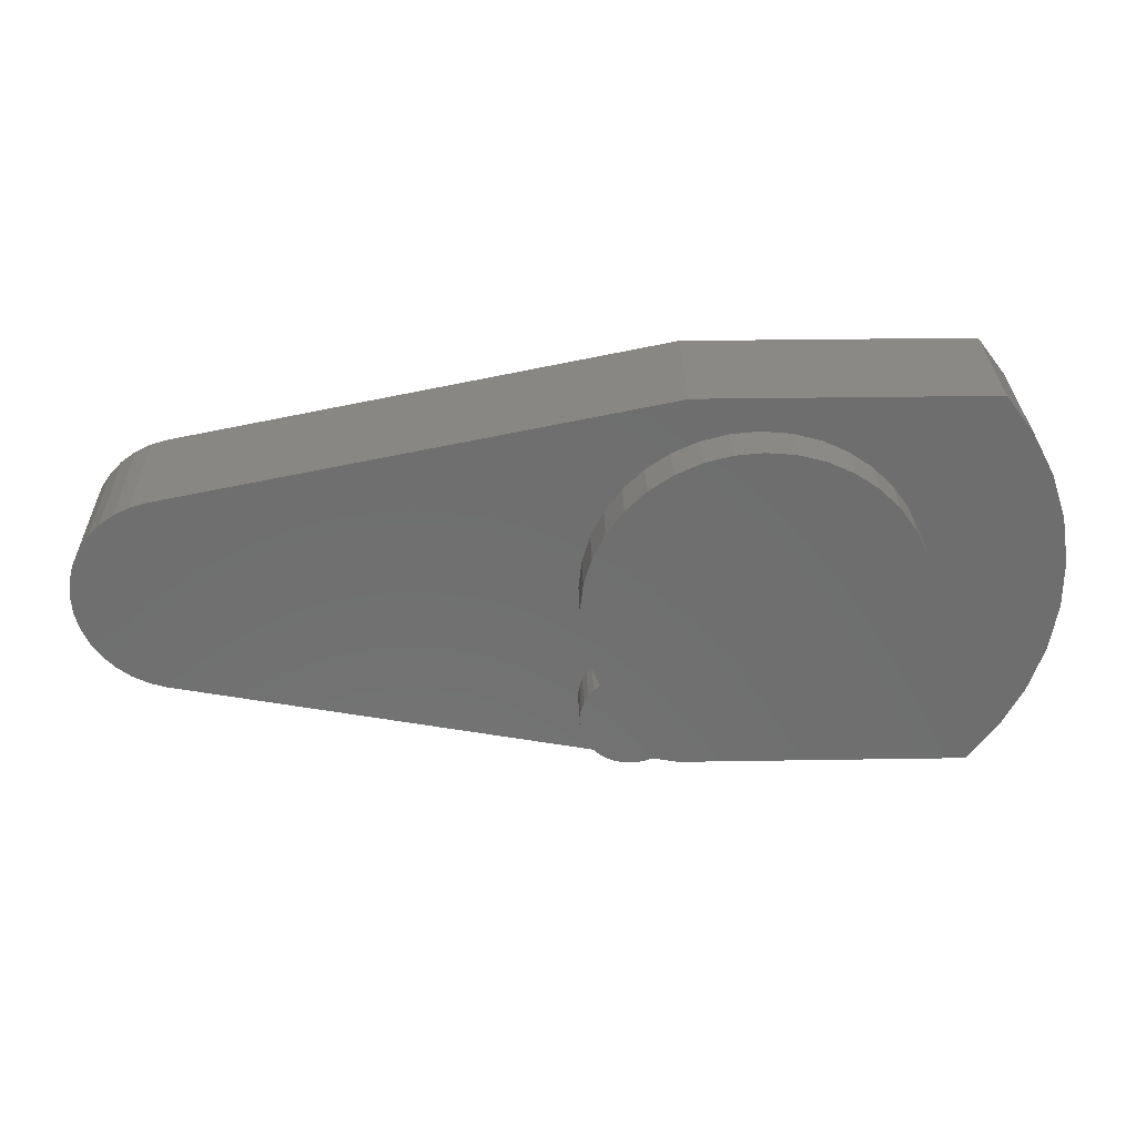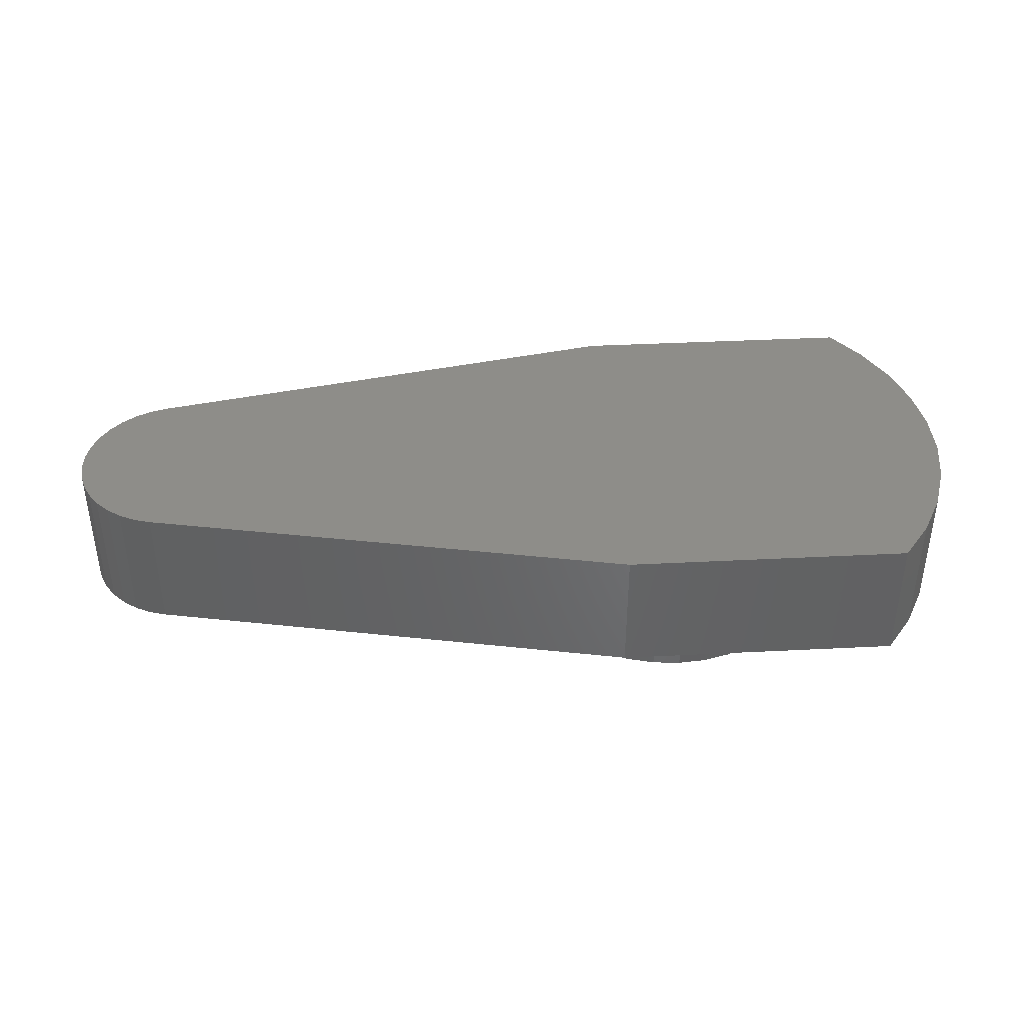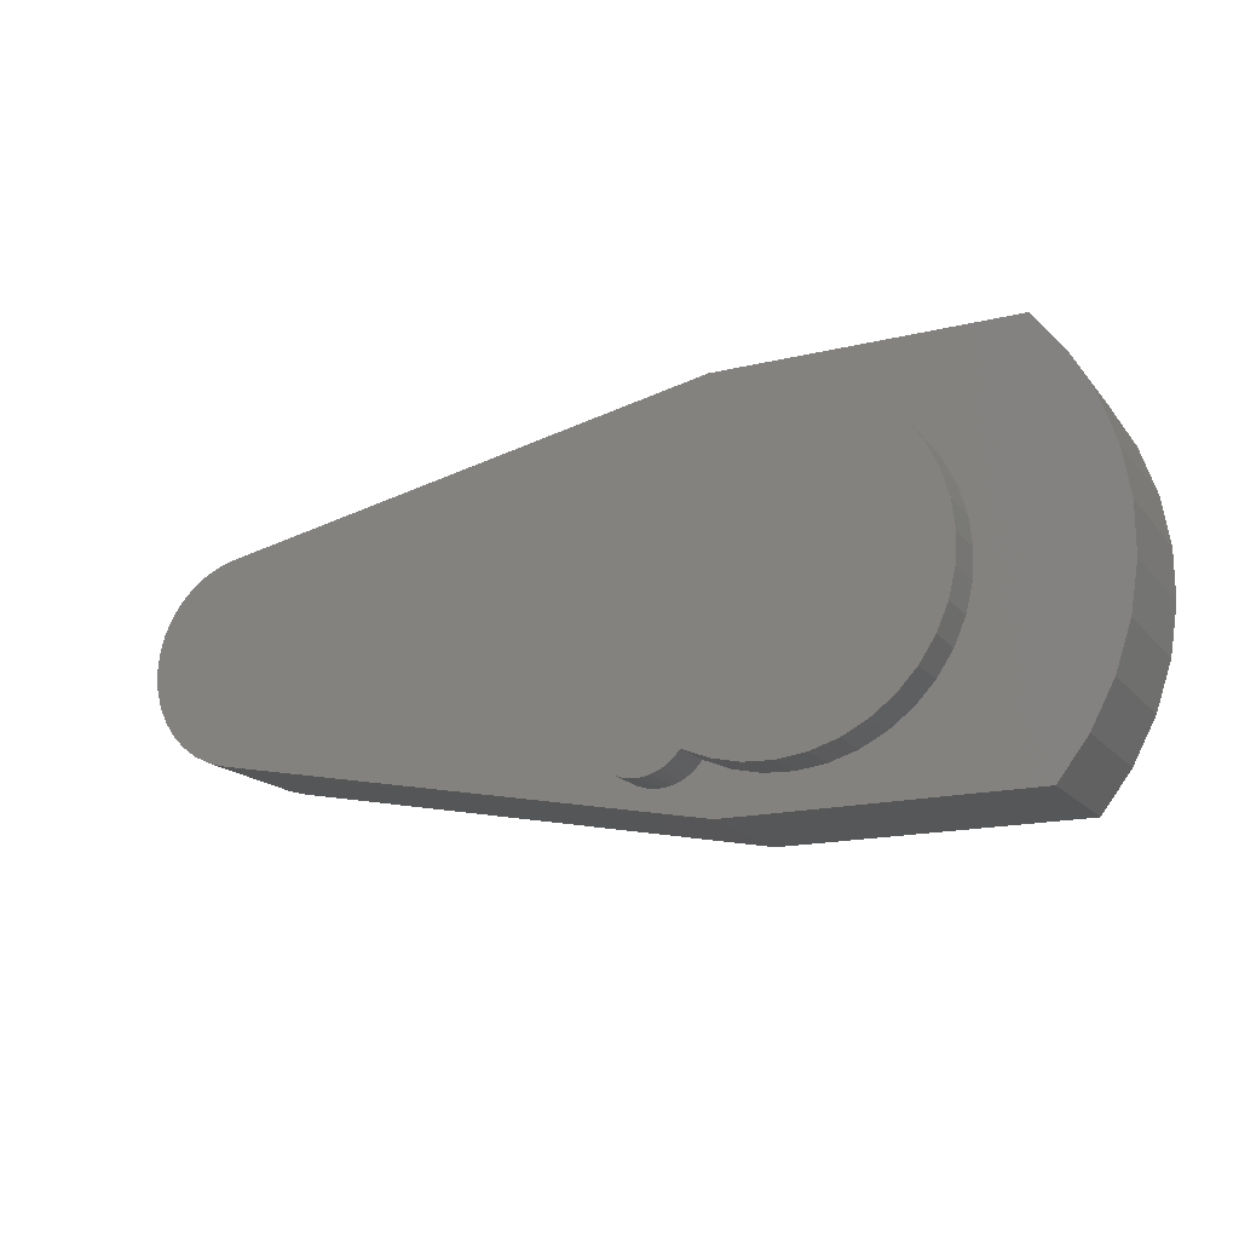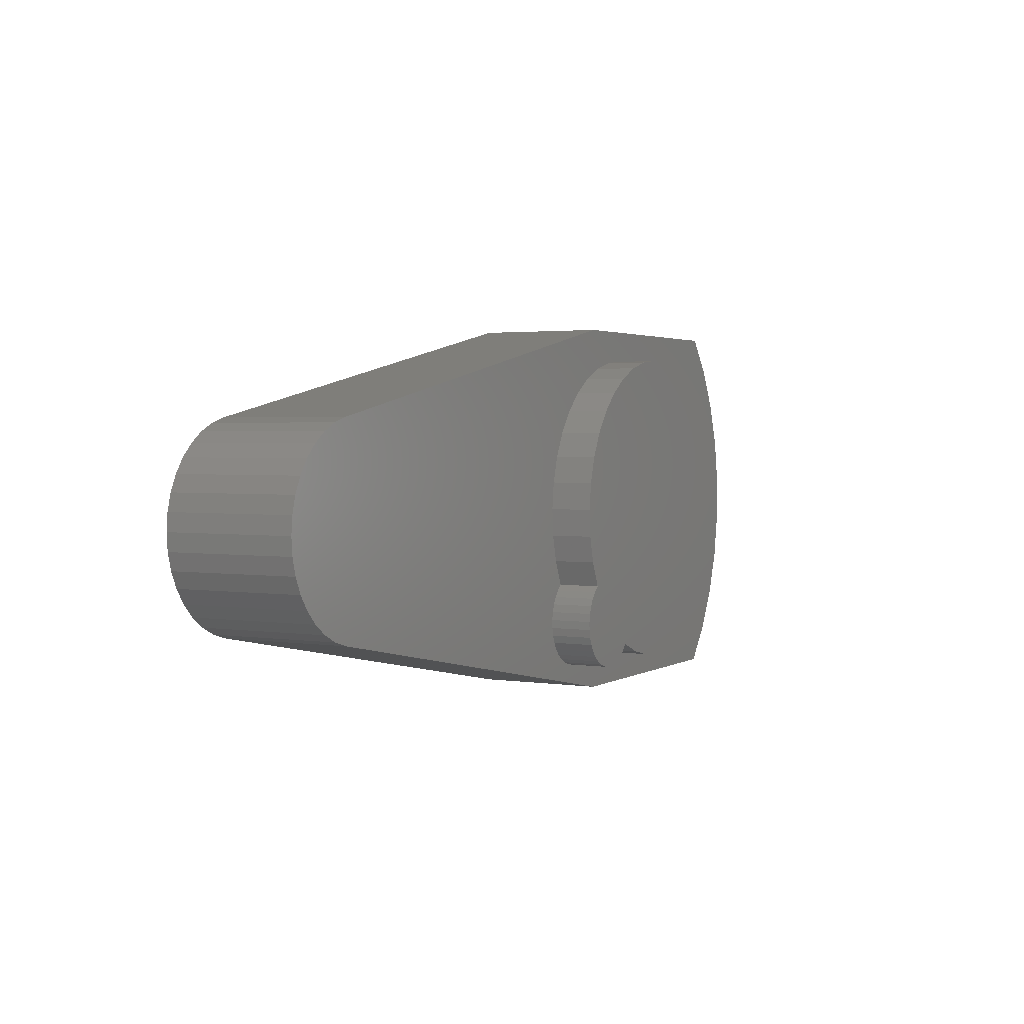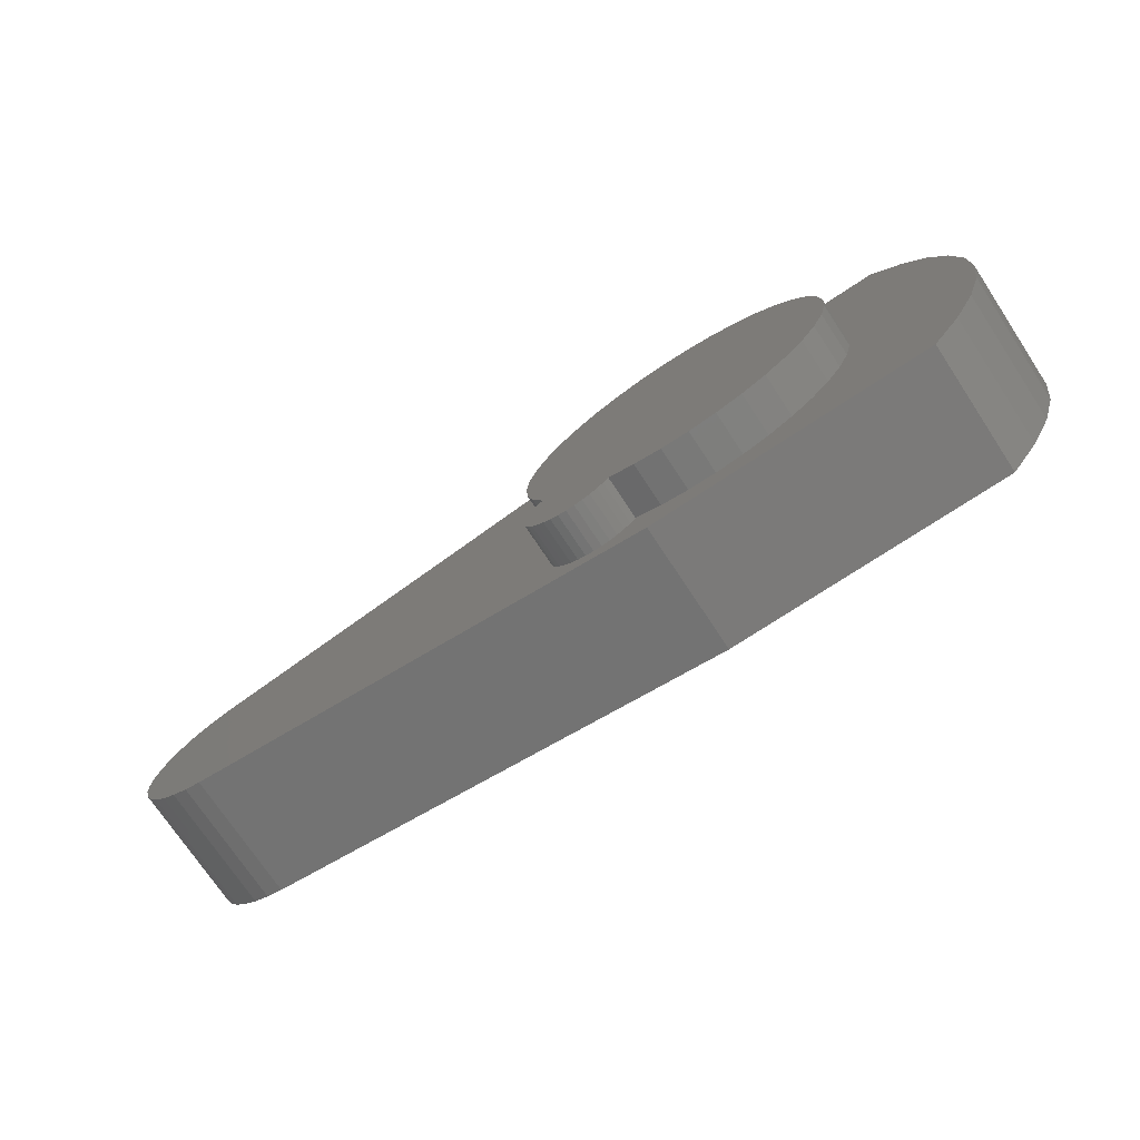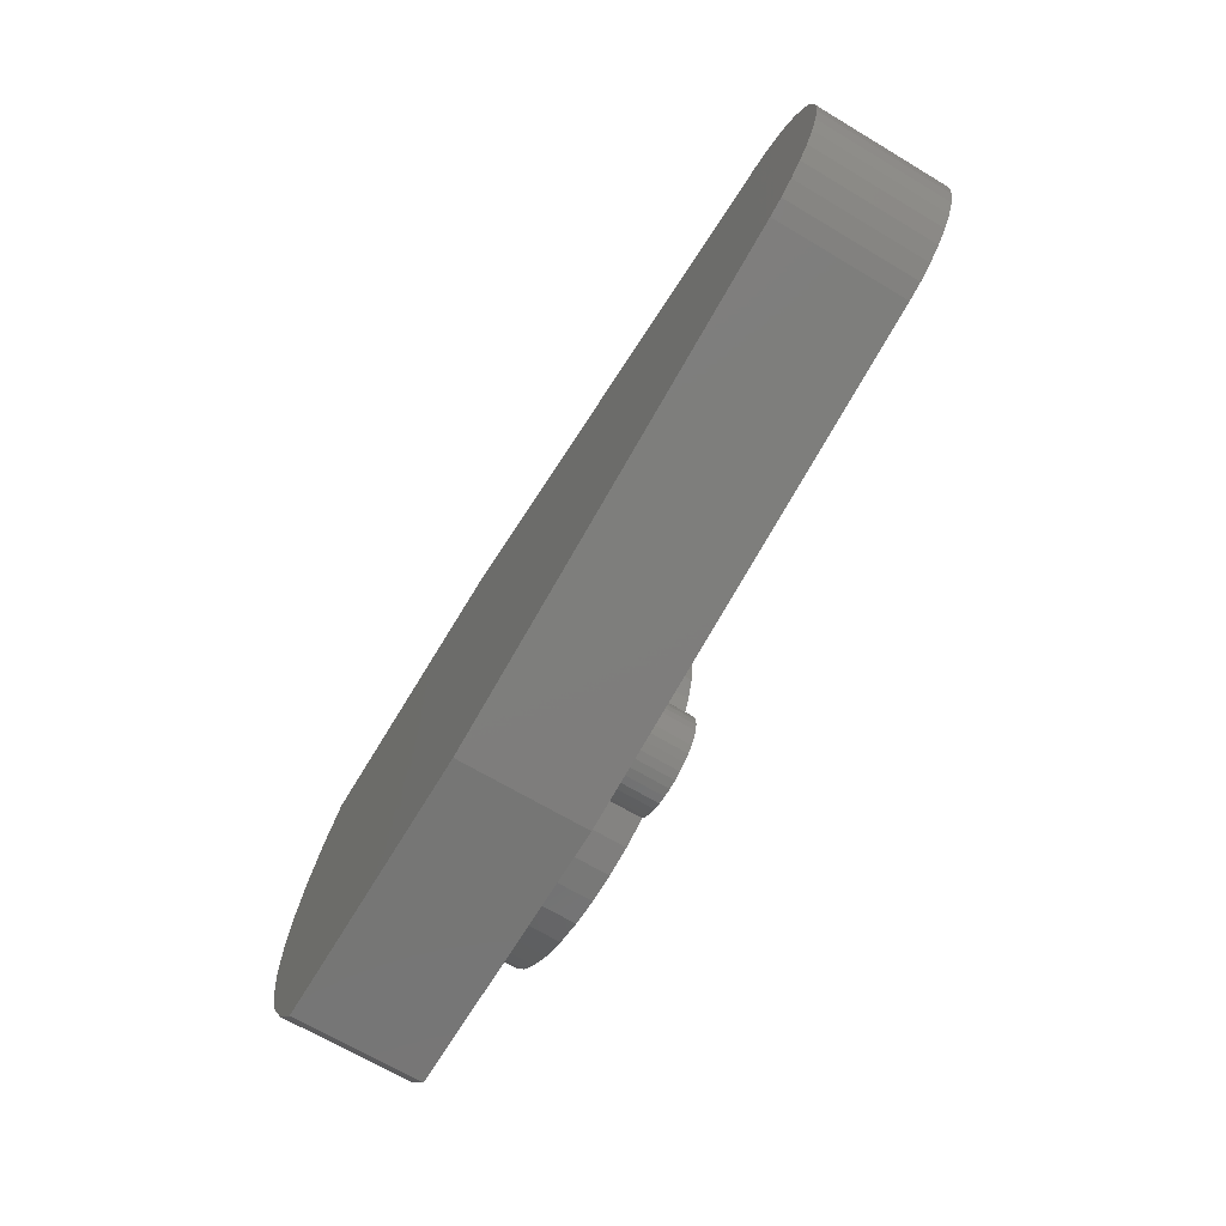
<metadata>
{"format":"stl","ext":"stl","renderer":"f3d","projection":"perspective","resolution":1024,"background":"white","views":[{"elev":29.5,"azim":178.6,"up":"+Y"},{"elev":39.6,"azim":176.4,"up":"+Z"},{"elev":-16.9,"azim":-153.8,"up":"+Y"},{"elev":2.5,"azim":118.4,"up":"+Y"},{"elev":-73.6,"azim":-146.5,"up":"+Y"},{"elev":-67.9,"azim":59.1,"up":"+Y"}]}
</metadata>
<code>
# stl→obj: 164 verts, 324 faces
v -0.32 -0.06025 0.1506
v -0.3113 -0.0402 0.1506
v -0.32 -0.06025 0.1845
v -0.3113 -0.0402 0.1845
v -0.3062 -0.01897 0.1506
v -0.3062 -0.01897 0.1845
v -0.3048 0.002817 0.1845
v -0.3048 0.002817 0.1506
v -0.3072 0.02453 0.1506
v -0.3072 0.02453 0.1845
v -0.3132 0.04551 0.1506
v -0.3132 0.04551 0.1845
v -0.3228 0.06515 0.1506
v -0.3228 0.06515 0.1845
v -0.3356 0.08286 0.1506
v -0.3356 0.08286 0.1845
v -0.3512 0.09812 0.1506
v -0.3512 0.09812 0.1845
v -0.3692 0.1105 0.1506
v -0.3692 0.1105 0.1845
v -0.389 0.1196 0.1506
v -0.389 0.1196 0.1845
v -0.4101 0.1251 0.1506
v -0.4101 0.1251 0.1845
v -0.4319 0.127 0.1506
v -0.4319 0.127 0.1845
v -0.4536 0.1251 0.1845
v -0.4536 0.1251 0.1506
v -0.4748 0.1195 0.1506
v -0.4748 0.1195 0.1845
v -0.4946 0.1104 0.1506
v -0.4946 0.1104 0.1845
v -0.5126 0.098 0.1506
v -0.5126 0.098 0.1845
v -0.5282 0.08272 0.1506
v -0.5282 0.08272 0.1845
v -0.5409 0.06499 0.1506
v -0.5409 0.06499 0.1845
v -0.5504 0.04534 0.1506
v -0.5504 0.04534 0.1845
v -0.5564 0.02434 0.1506
v -0.5564 0.02434 0.1845
v -0.5588 0.002632 0.1506
v -0.5588 0.002632 0.1845
v -0.5573 -0.01916 0.1506
v -0.5573 -0.01916 0.1845
v -0.5522 -0.04038 0.1506
v -0.5522 -0.04038 0.1845
v -0.5435 -0.06041 0.1506
v -0.5435 -0.06041 0.1845
v -0.5315 -0.07865 0.1506
v -0.5315 -0.07865 0.1845
v -0.5166 -0.09457 0.1506
v -0.5166 -0.09457 0.1845
v -0.4991 -0.1077 0.1506
v -0.4991 -0.1077 0.1845
v -0.4797 -0.1176 0.1506
v -0.4797 -0.1176 0.1845
v -0.4588 -0.1241 0.1506
v -0.4588 -0.1241 0.1845
v -0.4372 -0.1269 0.1506
v -0.4372 -0.1269 0.1845
v -0.4153 -0.1259 0.1506
v -0.4153 -0.1259 0.1845
v -0.394 -0.1212 0.1506
v -0.394 -0.1212 0.1845
v -0.3738 -0.113 0.1506
v -0.3738 -0.113 0.1845
v -0.3695 -0.1179 0.1506
v -0.3695 -0.1179 0.1845
v -0.3645 -0.1221 0.1506
v -0.3645 -0.1221 0.1845
v -0.3588 -0.1253 0.1506
v -0.3588 -0.1253 0.1845
v -0.3526 -0.1275 0.1506
v -0.3526 -0.1275 0.1845
v -0.3461 -0.1287 0.1506
v -0.3461 -0.1287 0.1845
v -0.3396 -0.1287 0.1506
v -0.3396 -0.1287 0.1845
v -0.3331 -0.1275 0.1506
v -0.3331 -0.1275 0.1845
v -0.327 -0.1253 0.1506
v -0.327 -0.1253 0.1845
v -0.3213 -0.1221 0.1506
v -0.3213 -0.1221 0.1845
v -0.3162 -0.1179 0.1506
v -0.3162 -0.1179 0.1845
v -0.312 -0.1129 0.1506
v -0.312 -0.1129 0.1845
v -0.3086 -0.1073 0.1506
v -0.3086 -0.1073 0.1845
v -0.3063 -0.1012 0.1506
v -0.3063 -0.1012 0.1845
v -0.305 -0.09476 0.1506
v -0.305 -0.09476 0.1845
v -0.3049 -0.08821 0.1845
v -0.3049 -0.08821 0.1506
v -0.3059 -0.08174 0.1506
v -0.3059 -0.08174 0.1845
v -0.308 -0.07552 0.1506
v -0.308 -0.07552 0.1845
v -0.3111 -0.06976 0.1506
v -0.3111 -0.06976 0.1845
v -0.3151 -0.06462 0.1506
v -0.3151 -0.06462 0.1845
v -0.3812 0.1524 0.2861
v 1e-08 0.0762 0.2861
v -0.3812 0.1524 0.1845
v 1e-08 0.0762 0.1845
v 0.01298 0.07242 0.1845
v 0.01298 0.07242 0.2861
v 0.02512 0.06649 0.1845
v 0.02512 0.06649 0.2861
v 0.03608 0.05857 0.1845
v 0.03608 0.05857 0.2861
v 0.04552 0.04891 0.1845
v 0.04552 0.04891 0.2861
v 0.05319 0.03777 0.1845
v 0.05319 0.03777 0.2861
v 0.05884 0.02549 0.1845
v 0.05884 0.02549 0.2861
v 0.06231 0.01243 0.1845
v 0.06231 0.01243 0.2861
v 0.06351 -0.001034 0.1845
v 0.06351 -0.001034 0.2861
v 0.0624 -0.0145 0.1845
v 0.0624 -0.0145 0.2861
v 0.059 -0.02759 0.1845
v 0.059 -0.02759 0.2861
v 0.05343 -0.0399 0.1845
v 0.05343 -0.0399 0.2861
v 0.04584 -0.05109 0.1845
v 0.04584 -0.05109 0.2861
v 0.03646 -0.06081 0.1845
v 0.03646 -0.06081 0.2861
v 0.02555 -0.0688 0.1845
v 0.02555 -0.0688 0.2861
v 0.01345 -0.07481 0.1845
v 0.01345 -0.07481 0.2861
v 0.0004925 -0.07867 0.1845
v 0.0004925 -0.07867 0.2861
v -0.3812 -0.1524 0.2861
v -0.3812 -0.1524 0.1845
v -0.6022 -0.1524 0.2861
v -0.6022 -0.1524 0.1845
v -0.6246 -0.1229 0.2861
v -0.6246 -0.1229 0.1845
v -0.6419 -0.09016 0.2861
v -0.6419 -0.09016 0.1845
v -0.6537 -0.05506 0.2861
v -0.6537 -0.05506 0.1845
v -0.6596 -0.01851 0.2861
v -0.6596 -0.01851 0.1845
v -0.6596 0.01851 0.1845
v -0.6596 0.01851 0.2861
v -0.6537 0.05506 0.2861
v -0.6537 0.05506 0.1845
v -0.6419 0.09016 0.2861
v -0.6419 0.09016 0.1845
v -0.6246 0.1229 0.2861
v -0.6246 0.1229 0.1845
v -0.6022 0.1524 0.2861
v -0.6022 0.1524 0.1845
f 1 2 3
f 3 2 4
f 4 2 5
f 6 5 7
f 6 4 5
f 5 8 7
f 7 8 9
f 10 9 11
f 12 11 13
f 14 13 15
f 16 15 17
f 18 17 19
f 20 19 21
f 22 21 23
f 24 23 25
f 26 25 27
f 26 24 25
f 25 28 27
f 27 28 29
f 30 29 31
f 32 31 33
f 34 33 35
f 36 35 37
f 38 37 39
f 40 39 41
f 42 41 43
f 44 43 45
f 46 45 47
f 48 47 49
f 50 49 51
f 52 51 53
f 54 53 55
f 56 55 57
f 58 57 59
f 60 59 61
f 62 61 63
f 64 63 65
f 66 65 67
f 68 66 67
f 66 64 65
f 64 62 63
f 62 60 61
f 60 58 59
f 58 56 57
f 56 54 55
f 54 52 53
f 52 50 51
f 50 48 49
f 48 46 47
f 46 44 45
f 44 42 43
f 42 40 41
f 40 38 39
f 38 36 37
f 36 34 35
f 34 32 33
f 32 30 31
f 30 27 29
f 24 22 23
f 22 20 21
f 20 18 19
f 18 16 17
f 16 14 15
f 14 12 13
f 12 10 11
f 10 7 9
f 67 69 68
f 68 69 70
f 70 69 71
f 72 71 73
f 74 73 75
f 76 75 77
f 78 77 79
f 80 79 81
f 82 81 83
f 84 83 85
f 86 85 87
f 88 87 89
f 90 89 91
f 92 91 93
f 94 93 95
f 96 95 97
f 96 94 95
f 95 98 97
f 97 98 99
f 100 99 101
f 102 101 103
f 104 103 105
f 106 105 1
f 3 106 1
f 106 104 105
f 104 102 103
f 102 100 101
f 100 97 99
f 94 92 93
f 92 90 91
f 90 88 89
f 88 86 87
f 86 84 85
f 84 82 83
f 82 80 81
f 80 78 79
f 78 76 77
f 76 74 75
f 74 72 73
f 72 70 71
f 63 59 65
f 63 61 59
f 59 57 65
f 65 57 67
f 67 57 55
f 1 55 53
f 51 1 53
f 51 49 1
f 1 49 47
f 2 47 45
f 5 45 43
f 8 43 41
f 9 41 39
f 11 39 37
f 13 37 35
f 15 35 33
f 17 33 31
f 19 31 29
f 21 29 28
f 23 28 25
f 23 21 28
f 21 19 29
f 19 17 31
f 17 15 33
f 15 13 35
f 13 11 37
f 11 9 39
f 9 8 41
f 8 5 43
f 5 2 45
f 2 1 47
f 105 103 1
f 1 103 101
f 99 1 101
f 99 98 1
f 1 98 95
f 93 1 95
f 93 91 1
f 1 91 89
f 67 89 87
f 69 87 85
f 71 85 83
f 73 83 81
f 75 81 79
f 77 75 79
f 75 73 81
f 73 71 83
f 71 69 85
f 69 67 87
f 55 1 67
f 67 1 89
f 107 108 109
f 109 108 110
f 110 108 111
f 111 108 112
f 113 112 114
f 115 114 116
f 117 116 118
f 119 118 120
f 121 120 122
f 123 122 124
f 125 124 126
f 127 126 128
f 129 128 130
f 131 130 132
f 133 132 134
f 135 134 136
f 137 136 138
f 139 138 140
f 141 140 142
f 141 139 140
f 139 137 138
f 137 135 136
f 135 133 134
f 133 131 132
f 131 129 130
f 129 127 128
f 127 125 126
f 125 123 124
f 123 121 122
f 121 119 120
f 119 117 118
f 117 115 116
f 115 113 114
f 113 111 112
f 142 143 141
f 141 143 144
f 143 145 144
f 144 145 146
f 145 147 146
f 146 147 148
f 148 147 149
f 150 149 151
f 152 151 153
f 154 153 155
f 154 152 153
f 153 156 155
f 155 156 157
f 158 157 159
f 160 159 161
f 162 161 163
f 164 162 163
f 162 160 161
f 160 158 159
f 158 155 157
f 152 150 151
f 150 148 149
f 163 107 164
f 164 107 109
f 159 157 107
f 161 107 163
f 161 159 107
f 157 156 107
f 107 156 108
f 108 156 124
f 122 108 124
f 122 120 108
f 108 120 118
f 116 108 118
f 116 114 108
f 108 114 112
f 156 153 124
f 124 153 142
f 126 142 128
f 126 124 142
f 142 153 143
f 143 153 151
f 149 143 151
f 149 147 143
f 143 147 145
f 140 138 142
f 142 138 136
f 134 142 136
f 134 132 142
f 142 132 130
f 128 142 130
f 3 4 106
f 106 4 104
f 104 4 139
f 102 139 141
f 100 141 97
f 100 102 141
f 125 127 6
f 7 125 6
f 7 123 125
f 7 10 123
f 123 10 121
f 121 10 119
f 119 10 110
f 117 110 115
f 117 119 110
f 10 12 110
f 110 12 14
f 16 110 14
f 16 18 110
f 110 18 109
f 109 18 20
f 22 109 20
f 22 24 109
f 109 24 26
f 27 109 26
f 27 164 109
f 27 30 164
f 164 30 32
f 162 32 34
f 160 34 36
f 38 160 36
f 38 158 160
f 38 40 158
f 158 40 42
f 155 42 44
f 154 44 46
f 48 154 46
f 48 152 154
f 48 50 152
f 152 50 150
f 150 50 52
f 54 150 52
f 54 148 150
f 54 56 148
f 148 56 146
f 146 56 58
f 60 146 58
f 60 144 146
f 60 62 144
f 144 62 64
f 66 144 64
f 66 74 144
f 66 72 74
f 66 70 72
f 66 68 70
f 74 76 144
f 144 76 78
f 80 144 78
f 80 82 144
f 144 82 84
f 141 84 86
f 88 141 86
f 88 90 141
f 141 90 92
f 94 141 92
f 94 96 141
f 141 96 97
f 102 104 139
f 111 113 110
f 110 113 115
f 127 129 6
f 6 129 4
f 4 129 131
f 133 4 131
f 133 135 4
f 4 135 139
f 139 135 137
f 141 144 84
f 154 155 44
f 155 158 42
f 160 162 34
f 162 164 32

</code>
